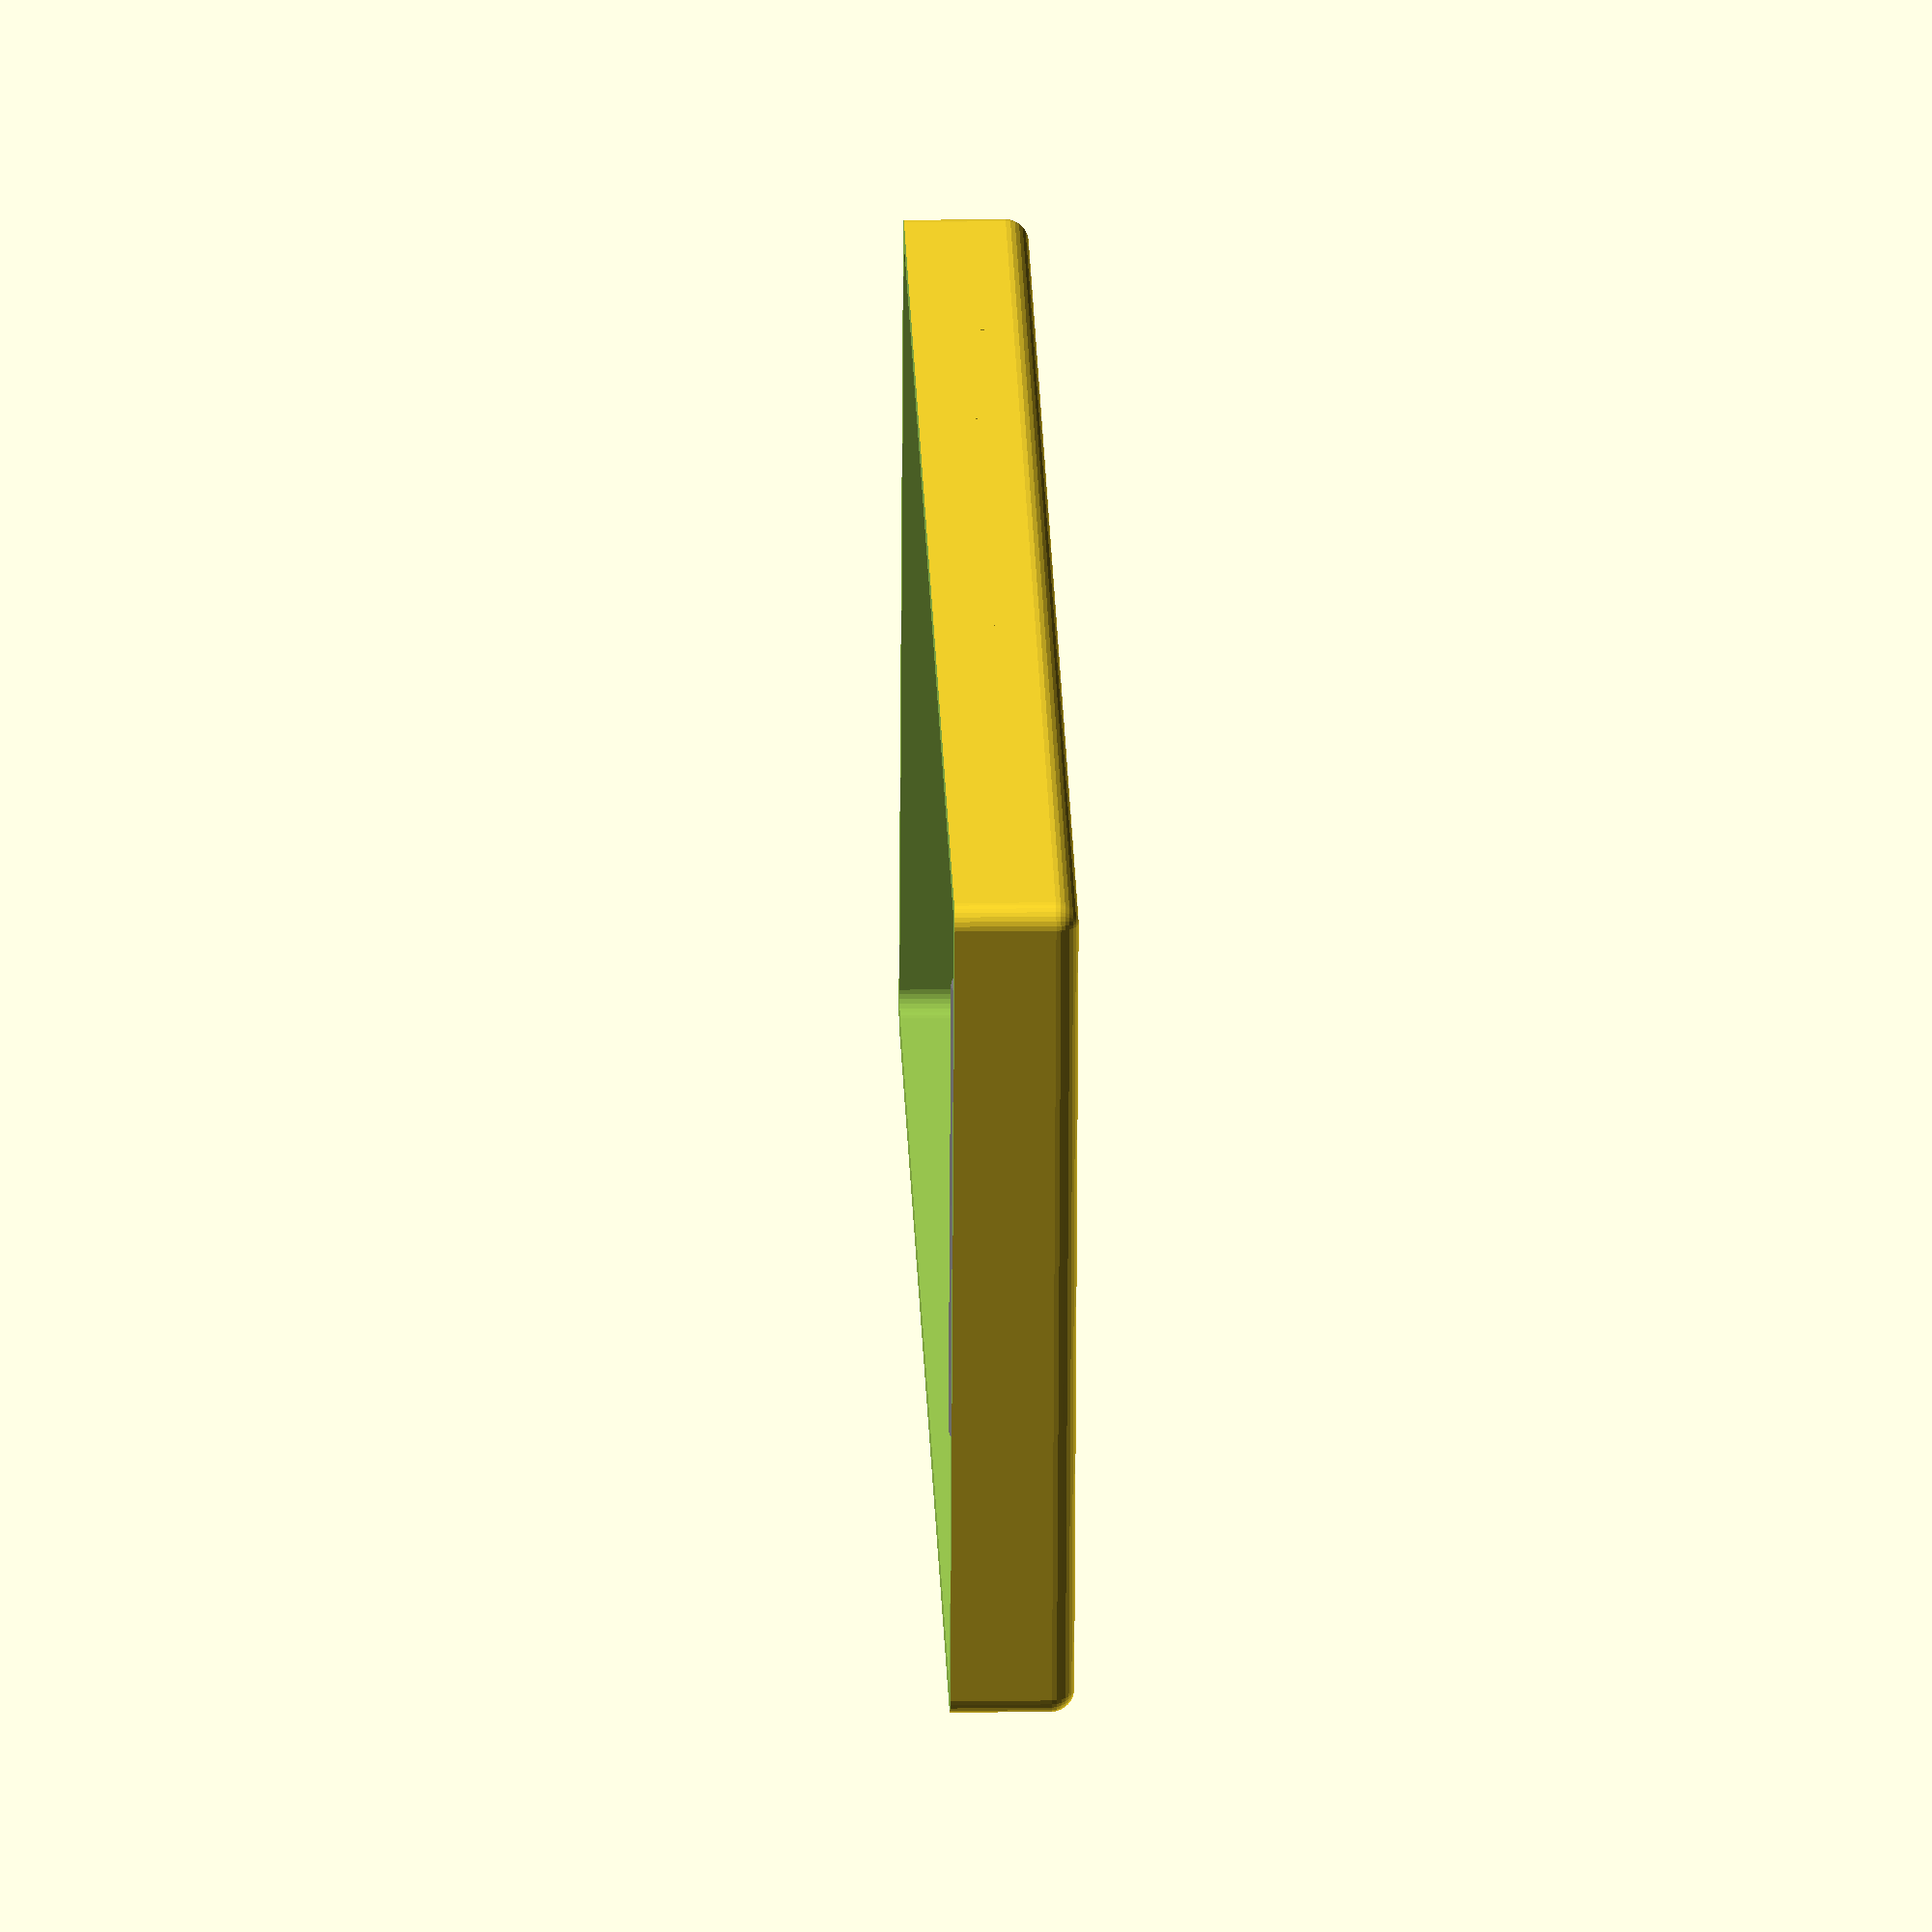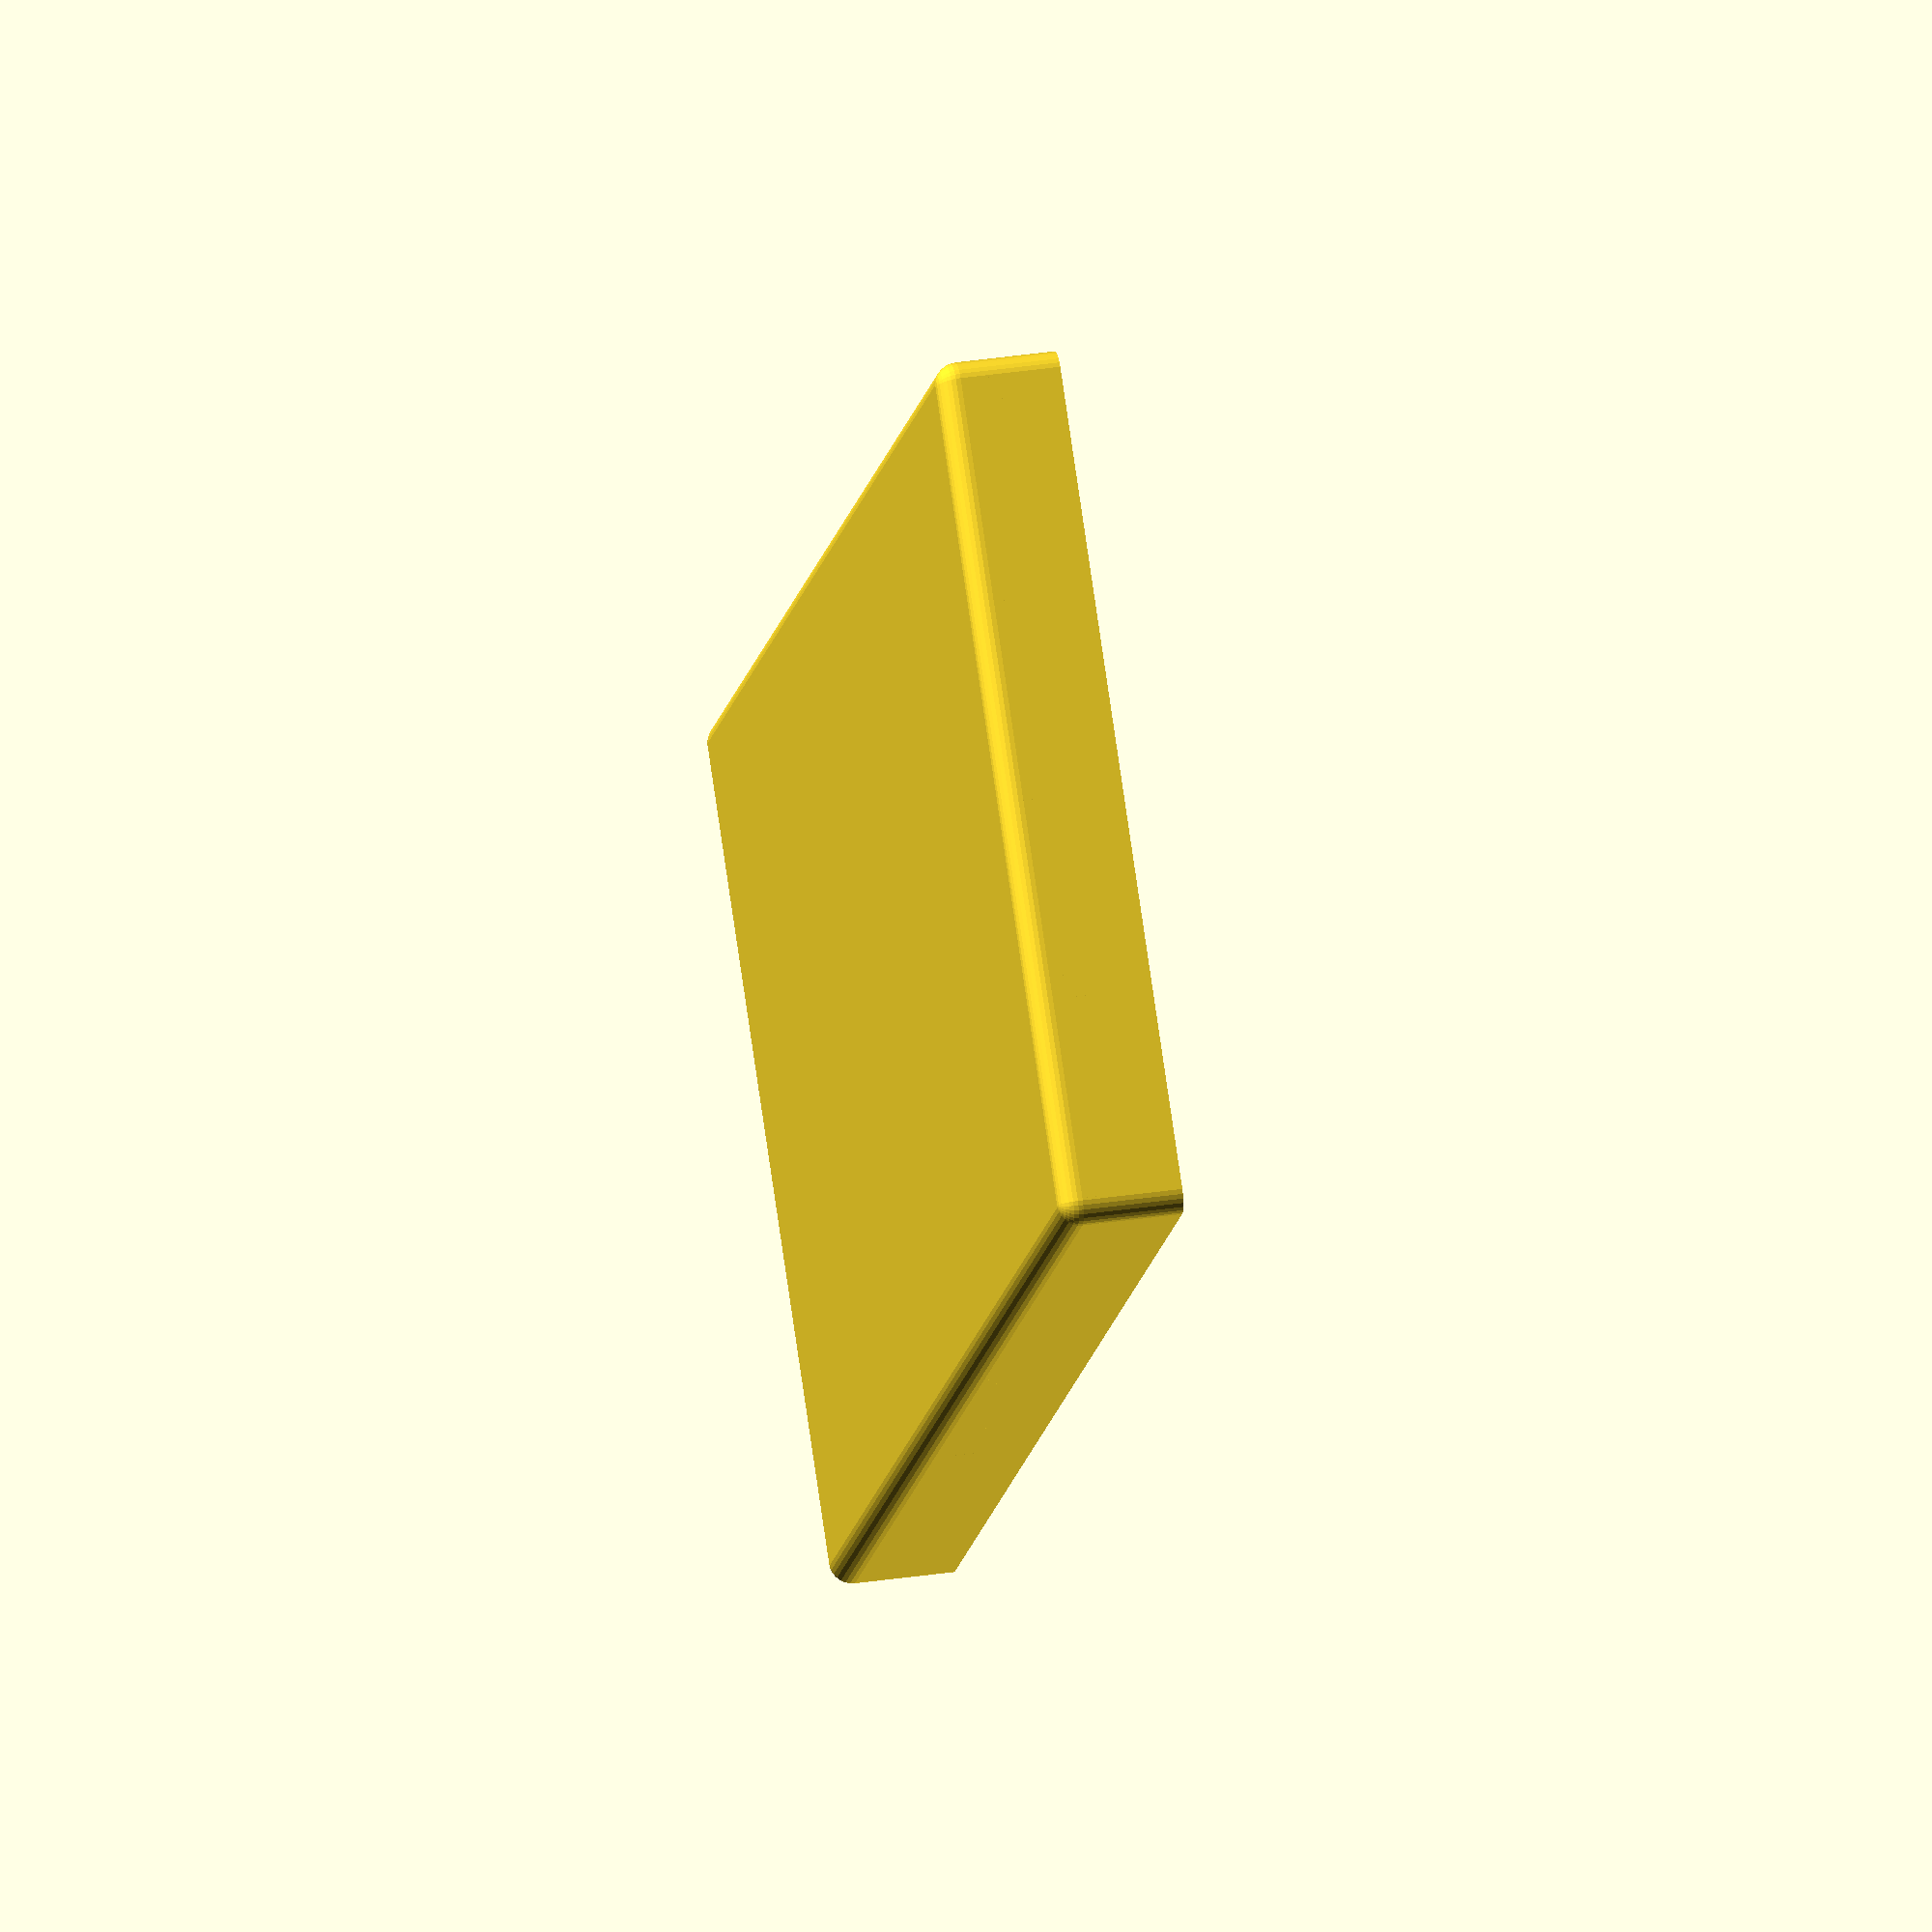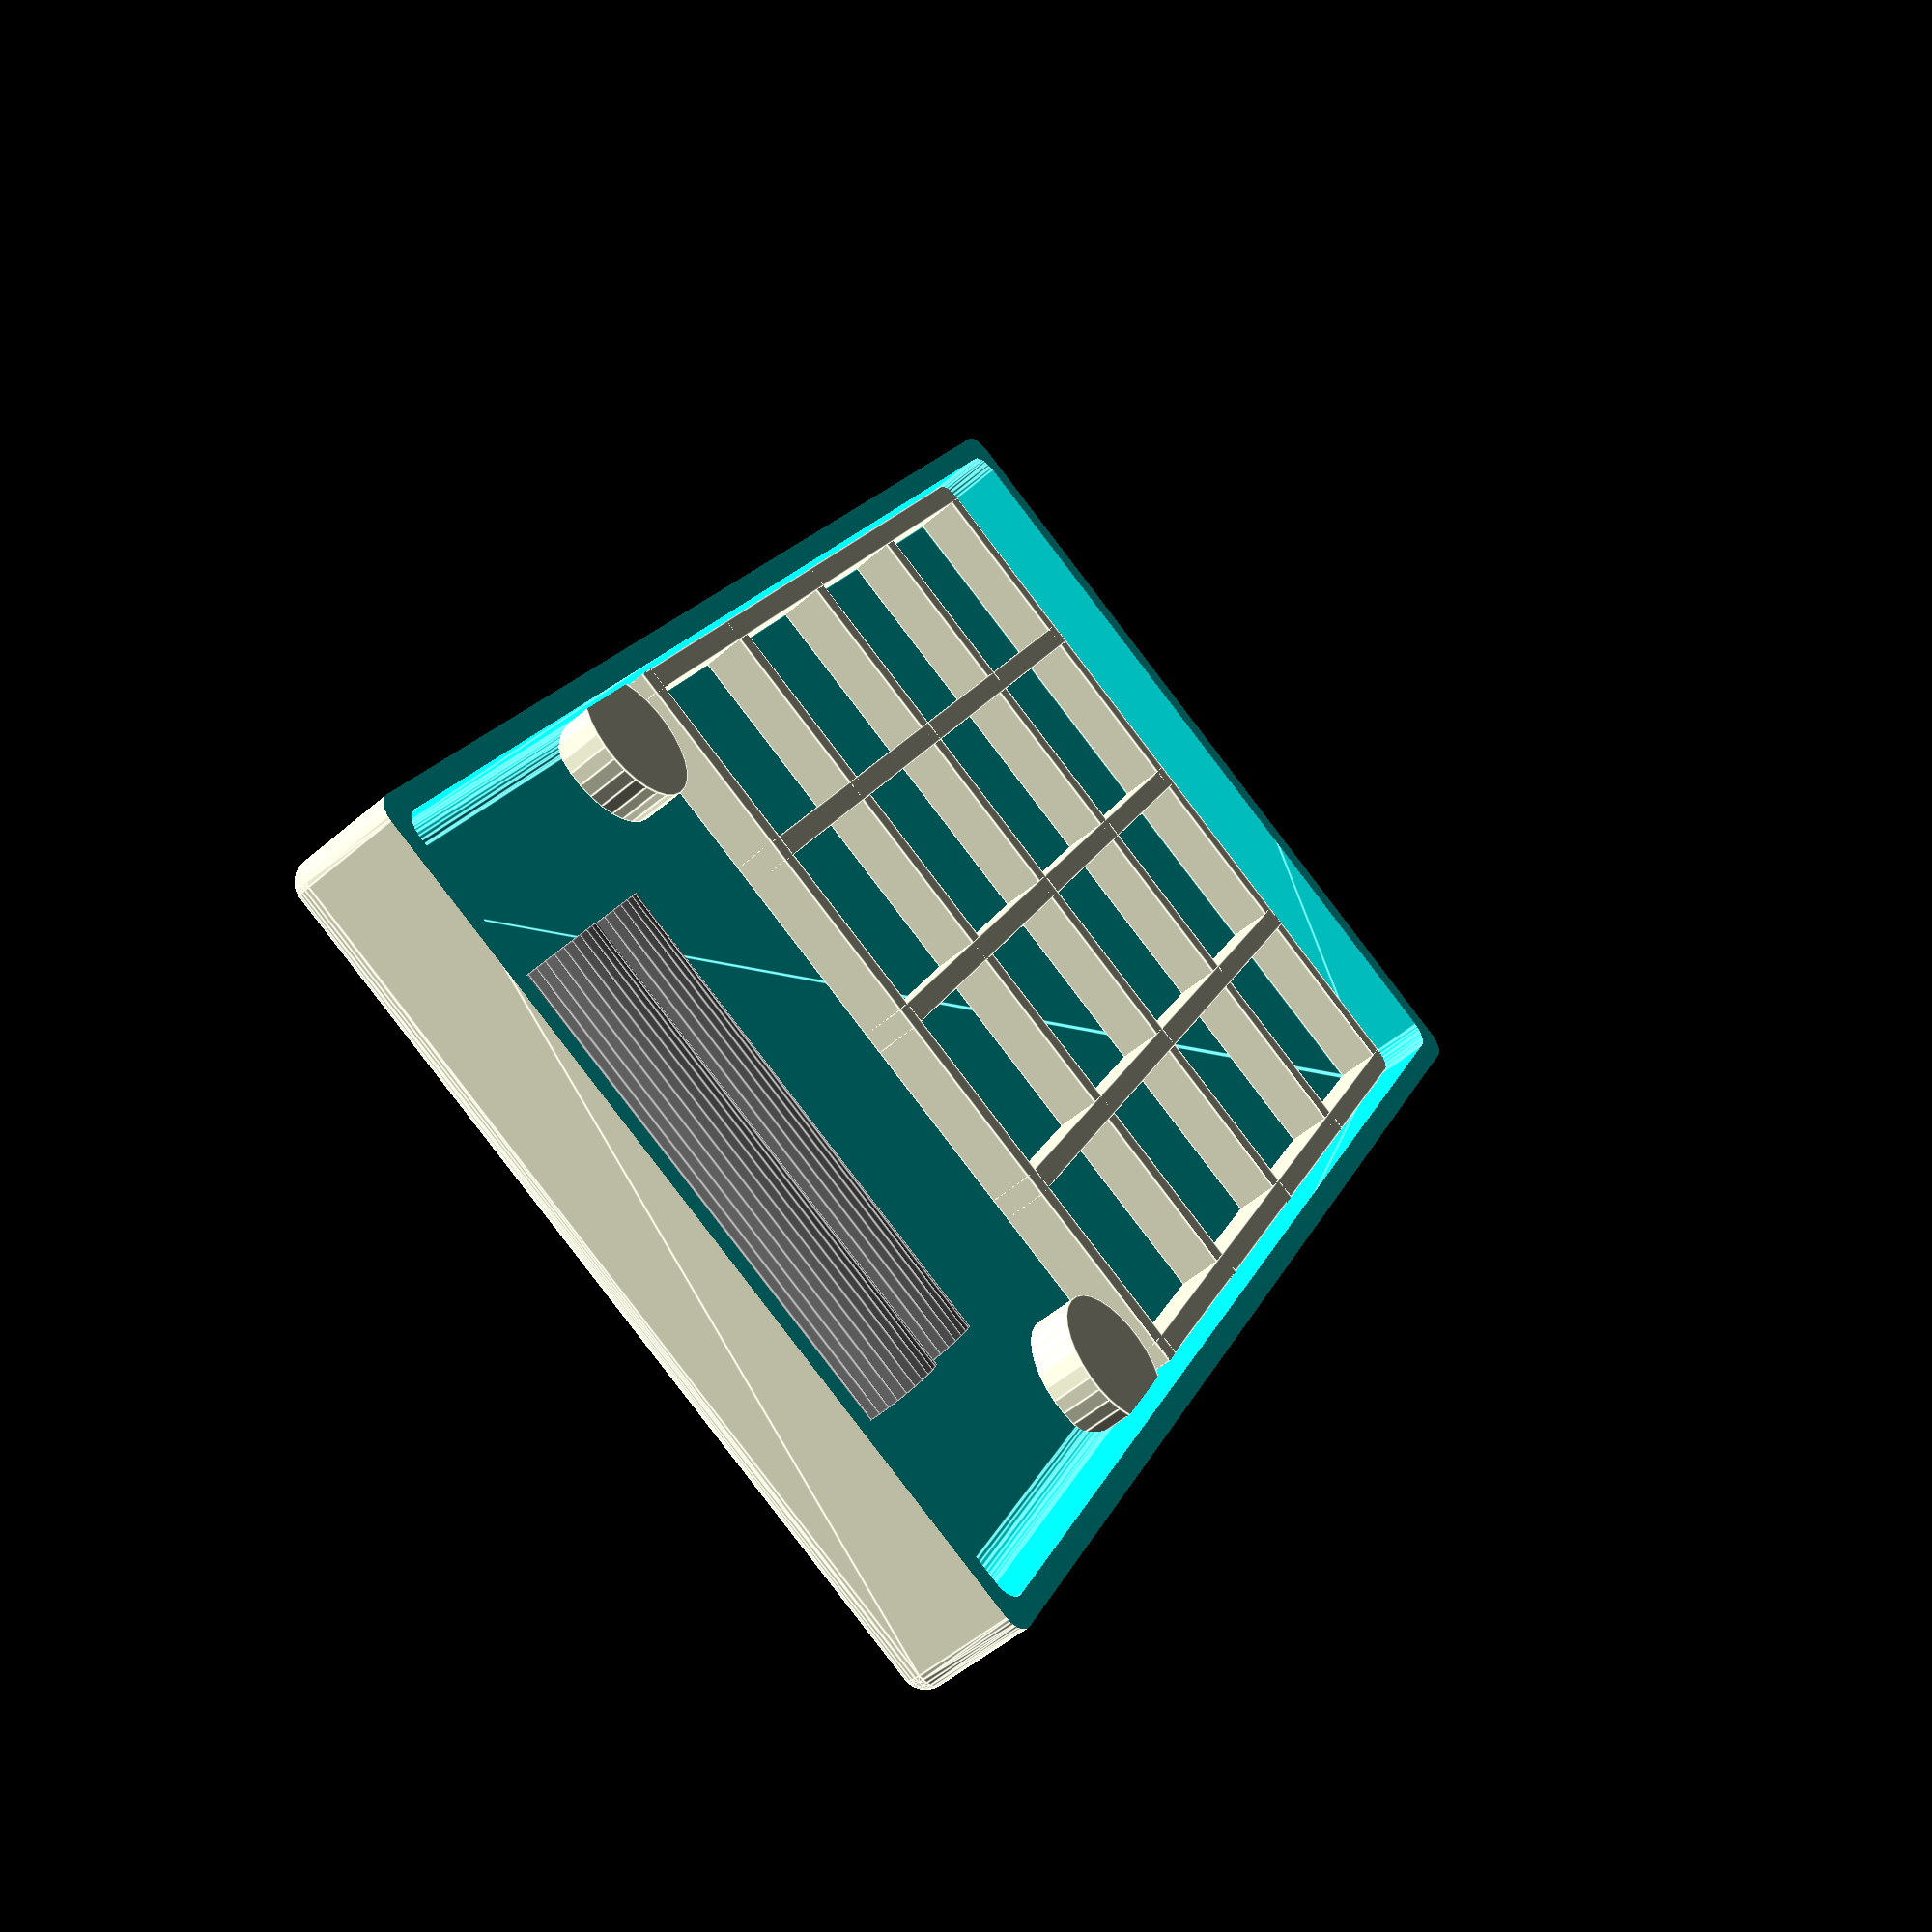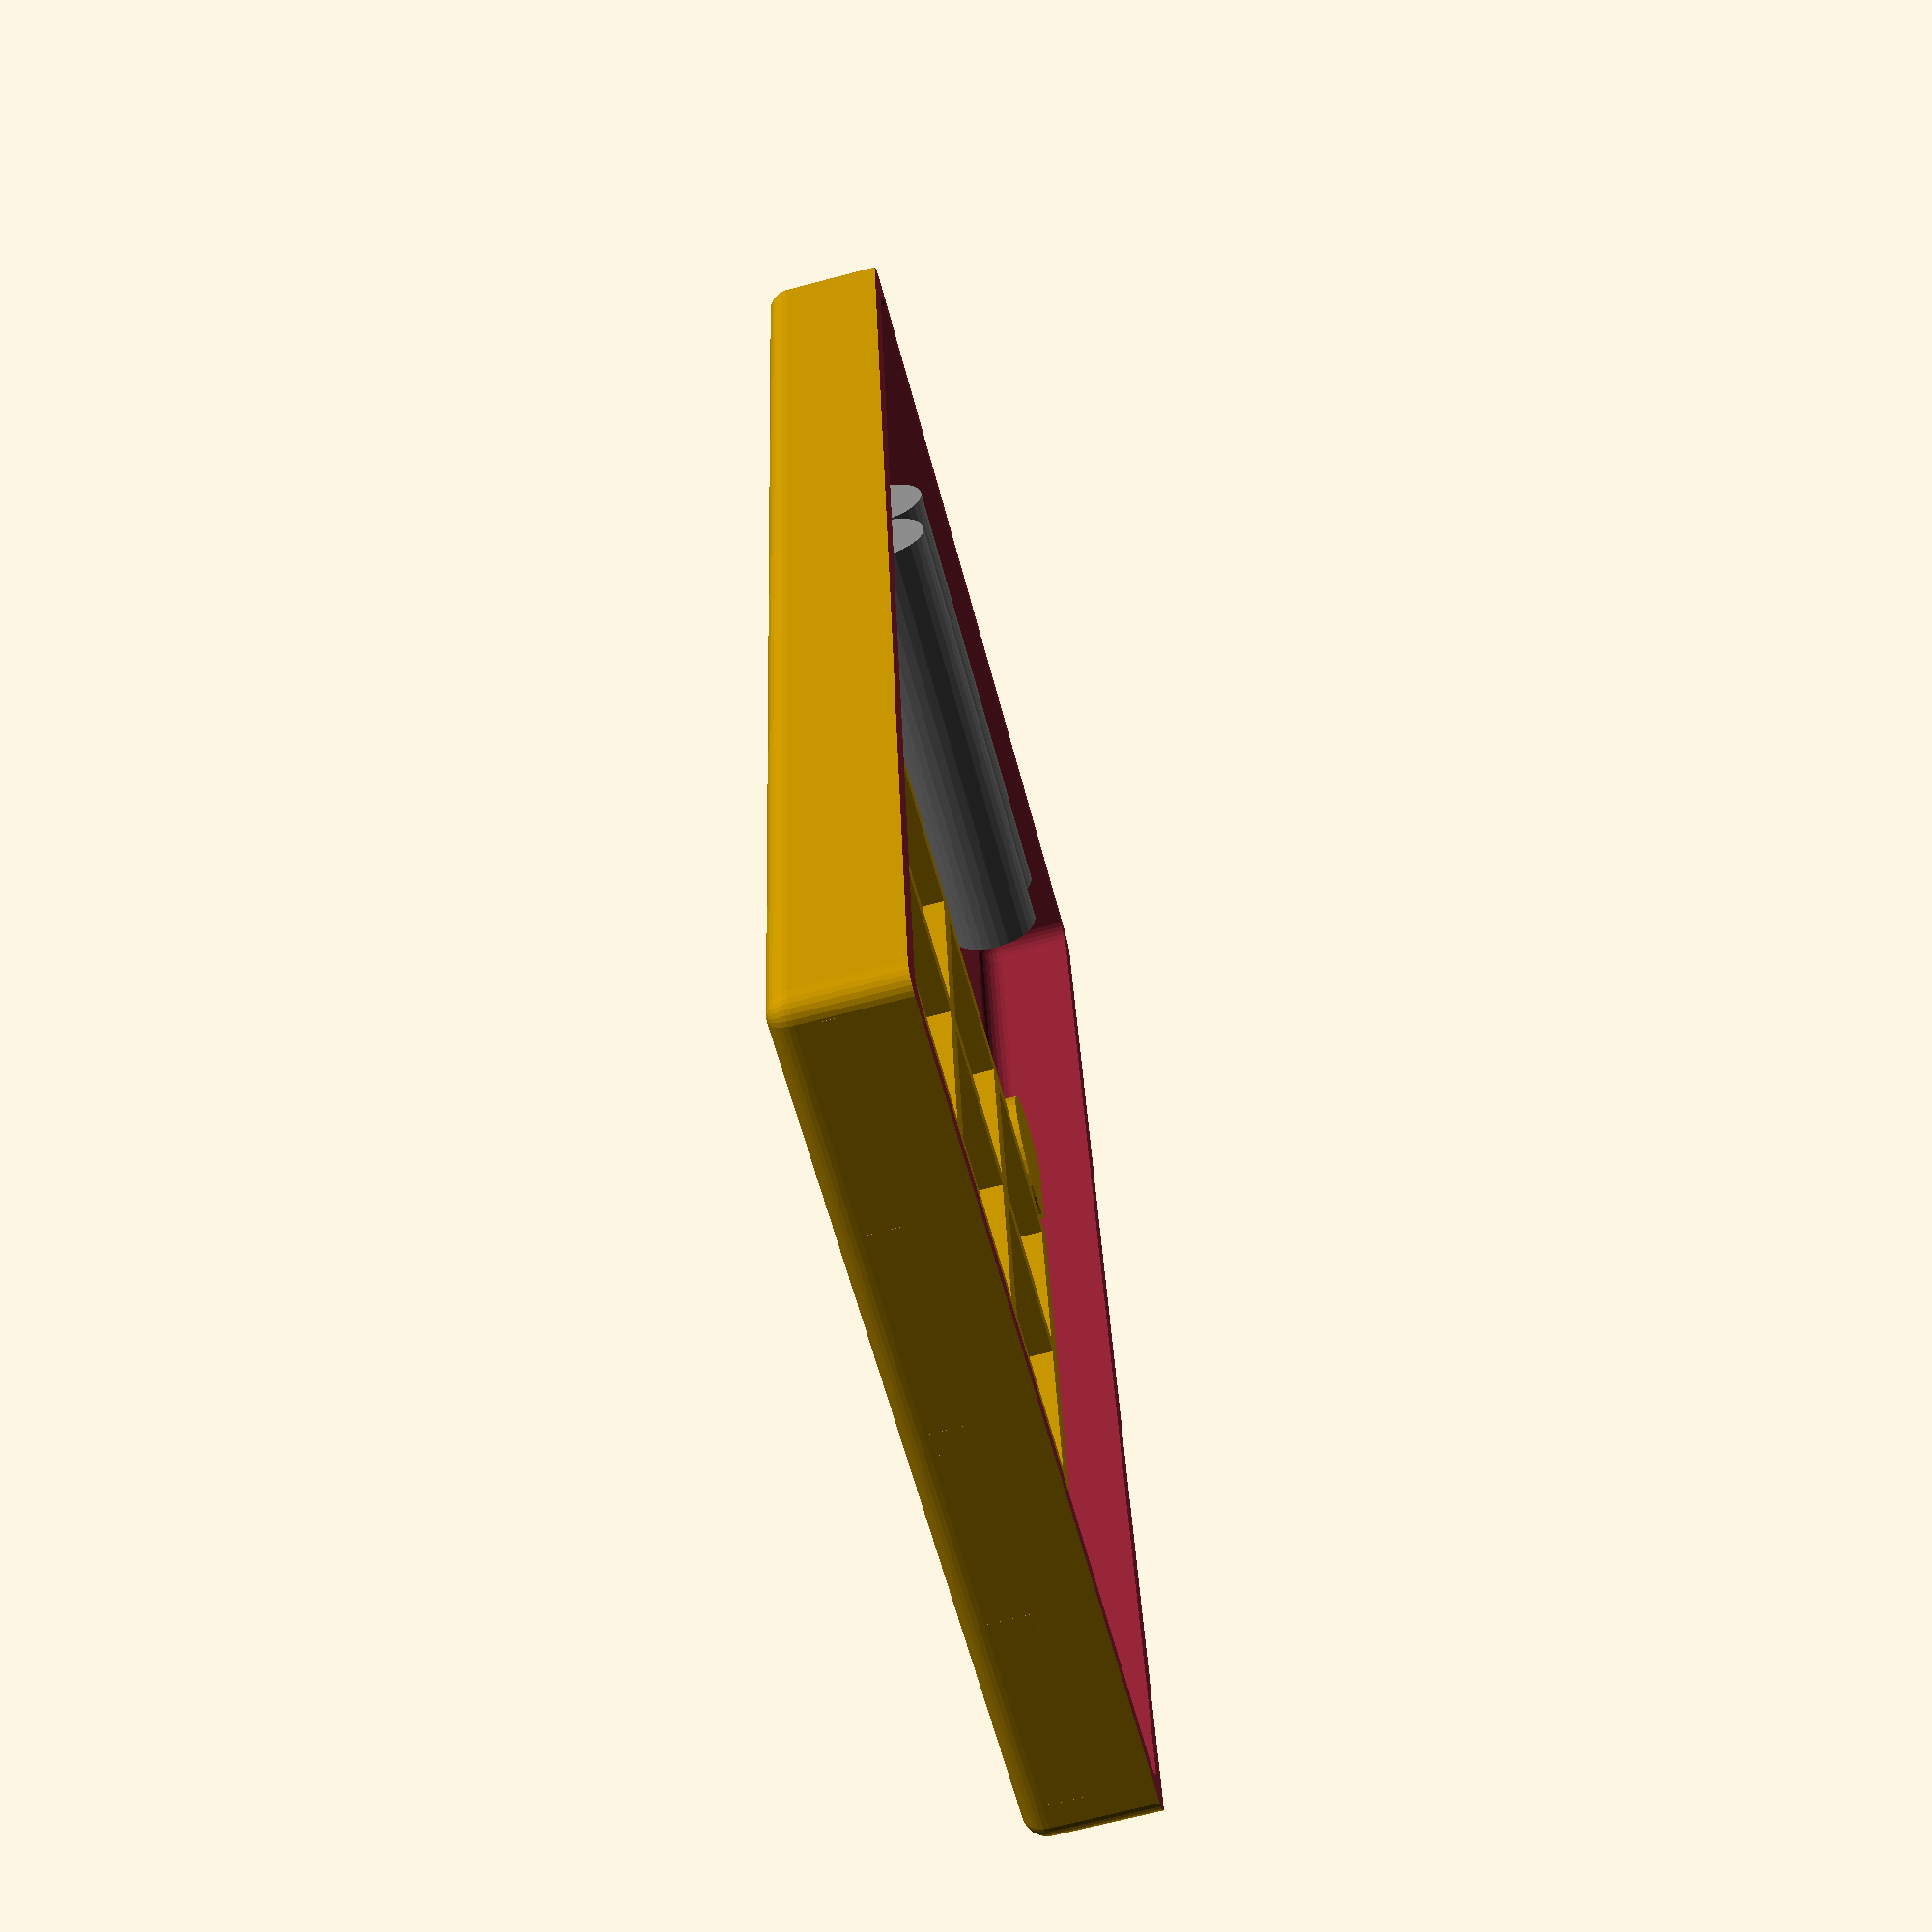
<openscad>
/*
    DM50 - Javier Báscones Velázquez - 2024
*/

$fn=30;
// Battery
// AAA : 44.5x10.5
// AAAA: 42.5x8.3
bat_h = 42.5;
bat_d = 8.3;

// PCB -----------------------
pcb_height = 138;
pcb_thickness = 2;
pcb_width = 71;
// CASE -----------------------
// thickness
r = 2; // case chamfers
t = 2;
// width
w = 77;
// height
h = 144;
// depth
d = 12;
// height bottom
bottom_height = 8.3+0.5+t; // d aaa = 10.5mm (12 max)
bottom_sup_height = 4;
bottom_sup_ymin = t;
bottom_sup_ymax = 85;
bottom_sup_xmin = t;
bottom_sup_xmax = w-t;

bottom_ysupports = 5;
bottom_xsupports = 5;

screw_h = 95;
screw_r = 6;

// pcb supports
pcb_hight = 5;
sup_hight = 4;
keypad_radio_sup = 1;

// AAA
color( "gray", 1.0 )
translate([18,120,bat_d/2+t])
rotate([0,90,0])
union(){
cylinder(d=bat_d,h=bat_h);
translate([0,bat_d,0])
cylinder(d=bat_d,h=bat_h);
}

//cube(size = [w, t, bottom_height]);

difference()
{
    difference()
    {
        translate([r, r, r])
        minkowski()
        {
          cube([w-r*2,h-r*2,bottom_height]);
          //cylinder(r=2,h=1);
          sphere(r=r);
        }
        
        translate([r*2, r*2, r+t])
        minkowski()
        {
          cube([w-r*4,h-r*4,bottom_height+10]);
          sphere(r=r);
          //cylinder(r=2,h=1);
        }    
    }
    translate([-r, -r, bottom_height])
    cube(size = [w+r*2, h+r*2, bottom_height]);
}

// support
for ( i = [0 : bottom_ysupports-1] ){
    translate([0, bottom_sup_ymin+i*(bottom_sup_ymax-bottom_sup_ymin-t)/(bottom_ysupports-1), t])
    cube(size = [w, t, bottom_sup_height]);
}

for ( i = [0 : bottom_xsupports-1] ){
    translate([bottom_sup_xmin+i*(bottom_sup_xmax-bottom_sup_xmin-t)/(bottom_xsupports-1), 0, t])
    cube(size = [t, bottom_sup_ymax, bottom_sup_height]);
}

// screws
translate([6, screw_h-t, t])
cylinder(h=bottom_sup_height, r=screw_r, center=false);
translate([w-6, screw_h-t, t])
cylinder(h=bottom_sup_height, r=screw_r, center=false);

//color( "DarkGreen", 1.0 )
//translate([0,0,pcb_hight+t])
//cube(size = [pcb_width,pcb_height,pcb_thickness]);

//cylinder(h=20, r=keypad_radio_sup, center=true);

</openscad>
<views>
elev=164.7 azim=279.6 roll=91.8 proj=o view=solid
elev=326.6 azim=135.7 roll=258.4 proj=o view=solid
elev=232.6 azim=26.5 roll=227.2 proj=p view=edges
elev=249.0 azim=172.5 roll=255.3 proj=p view=wireframe
</views>
